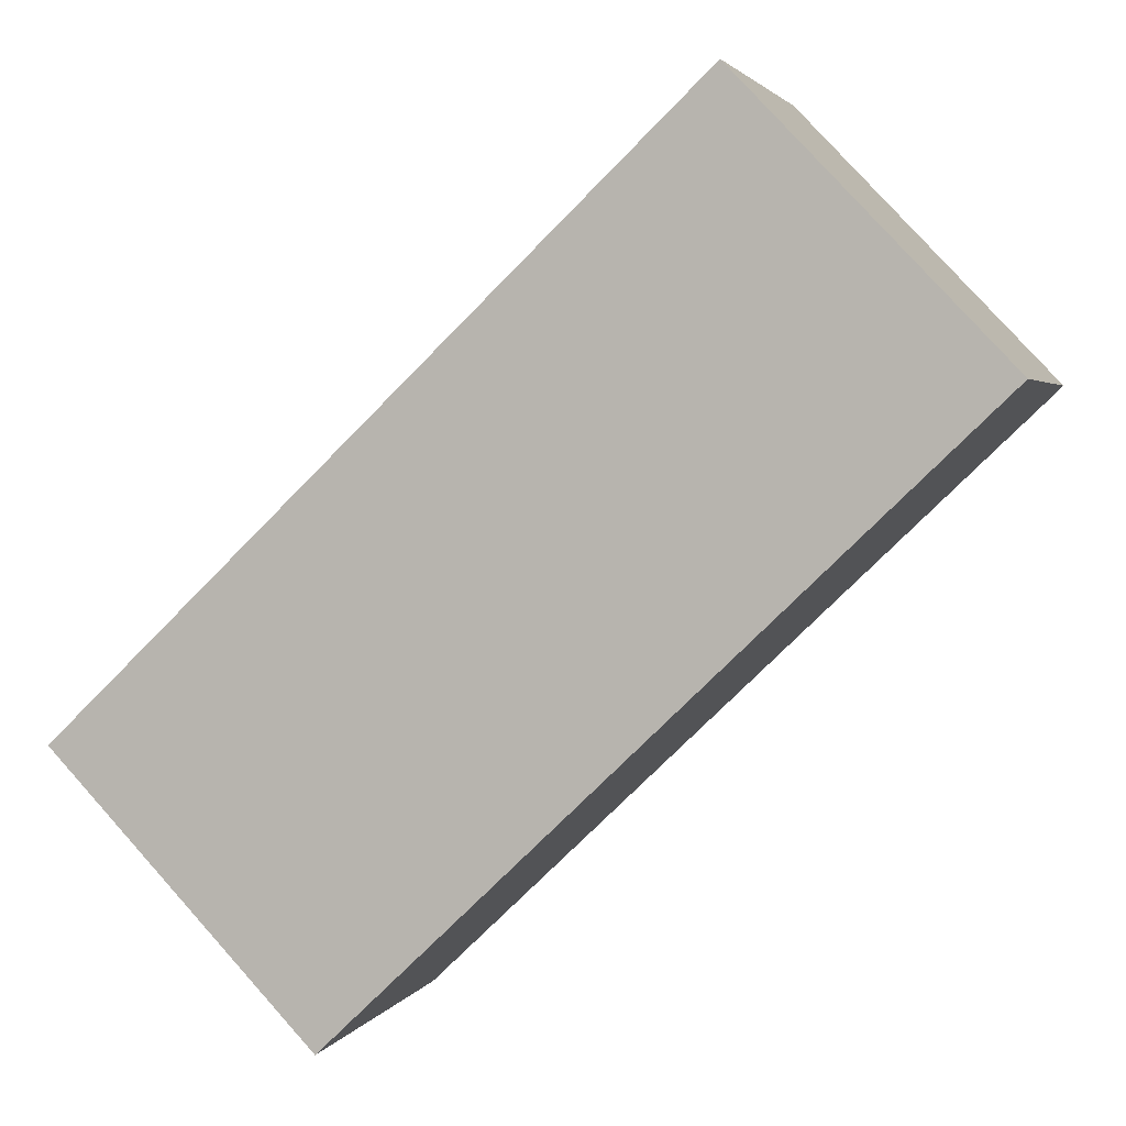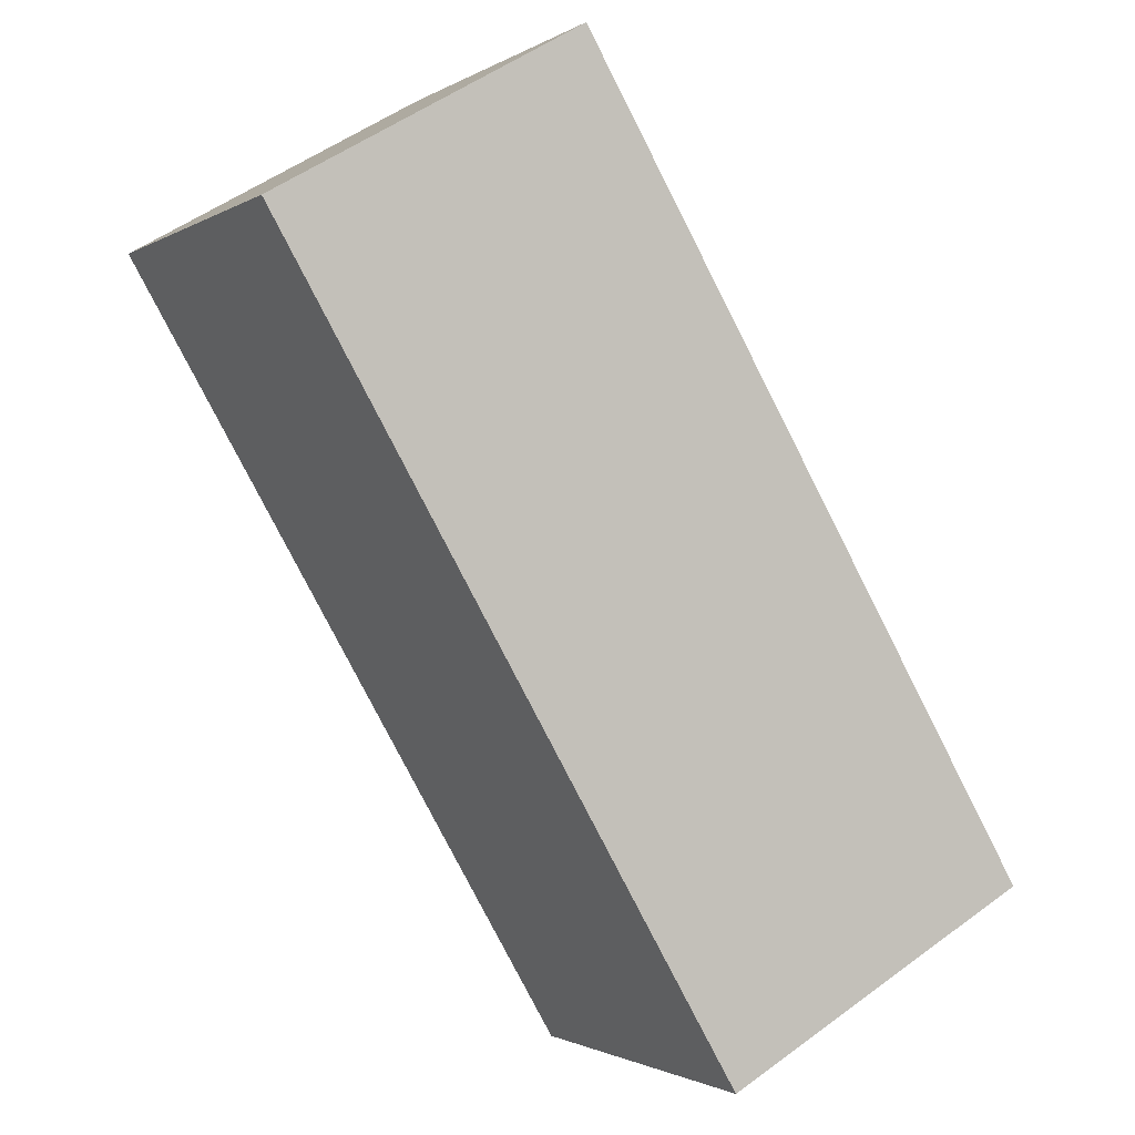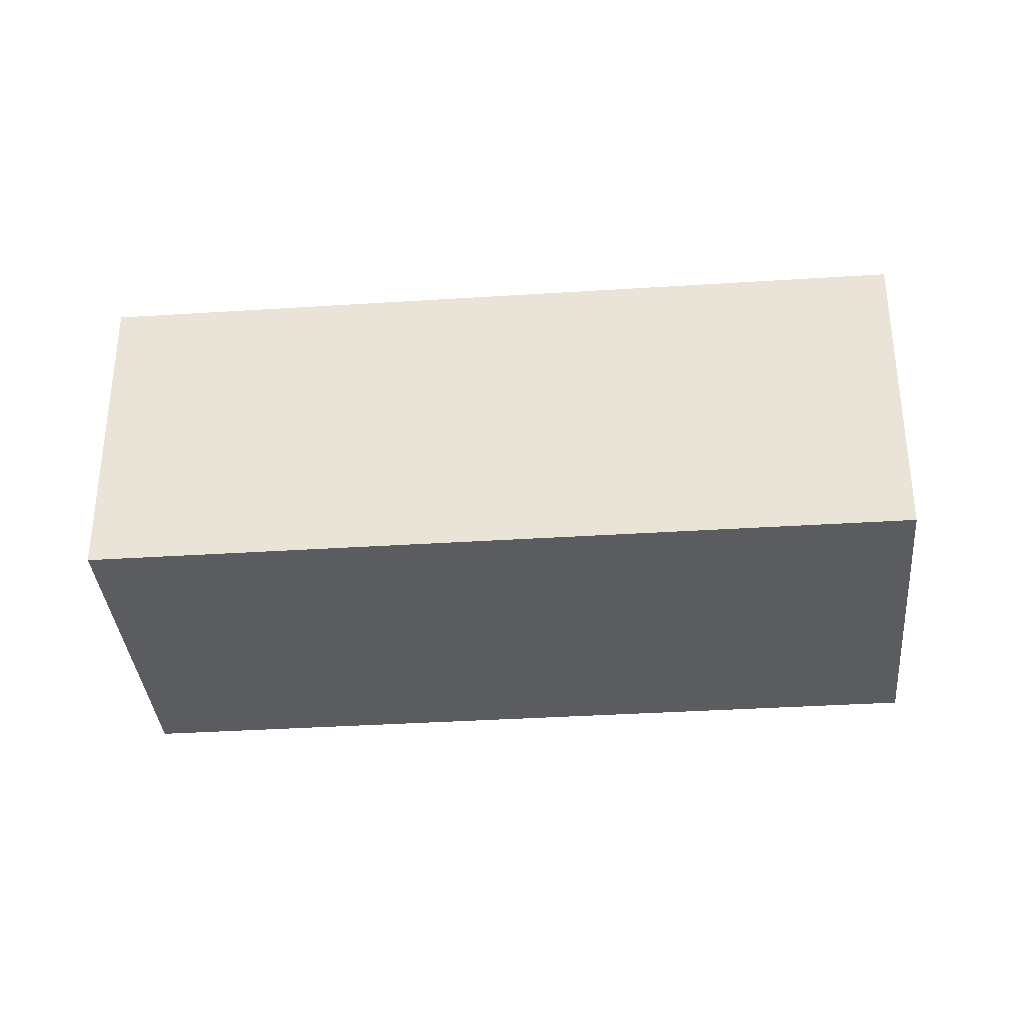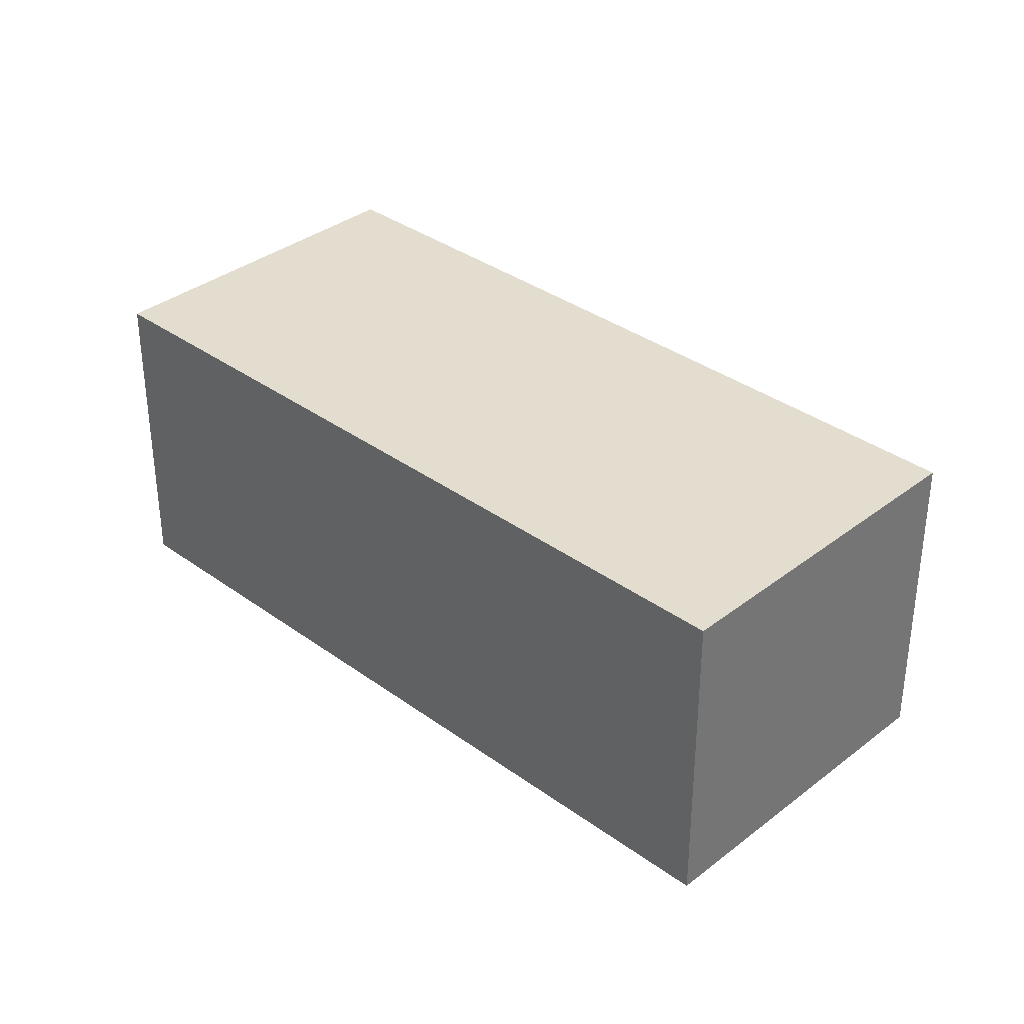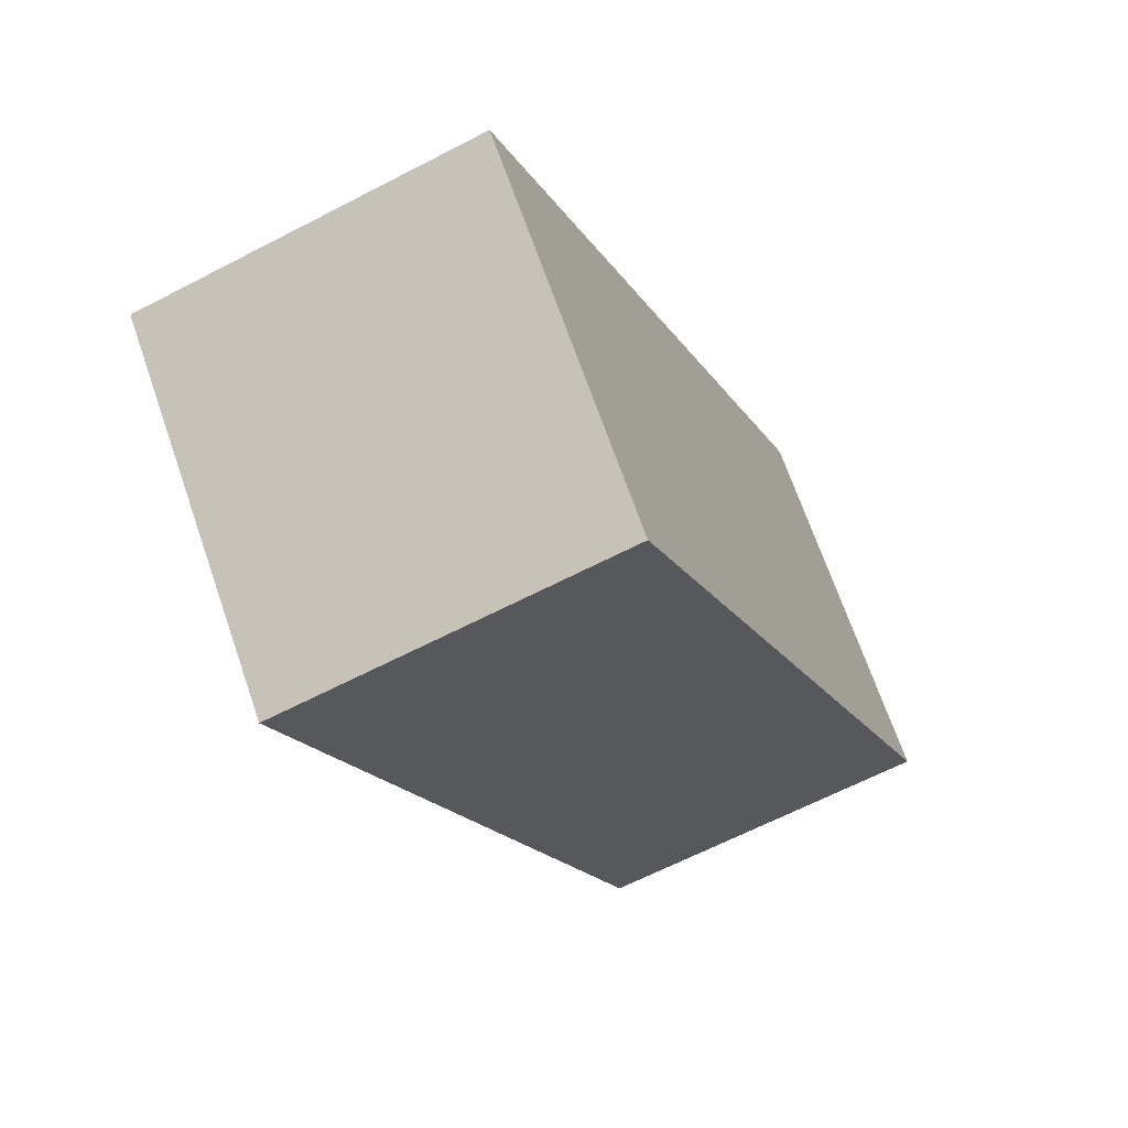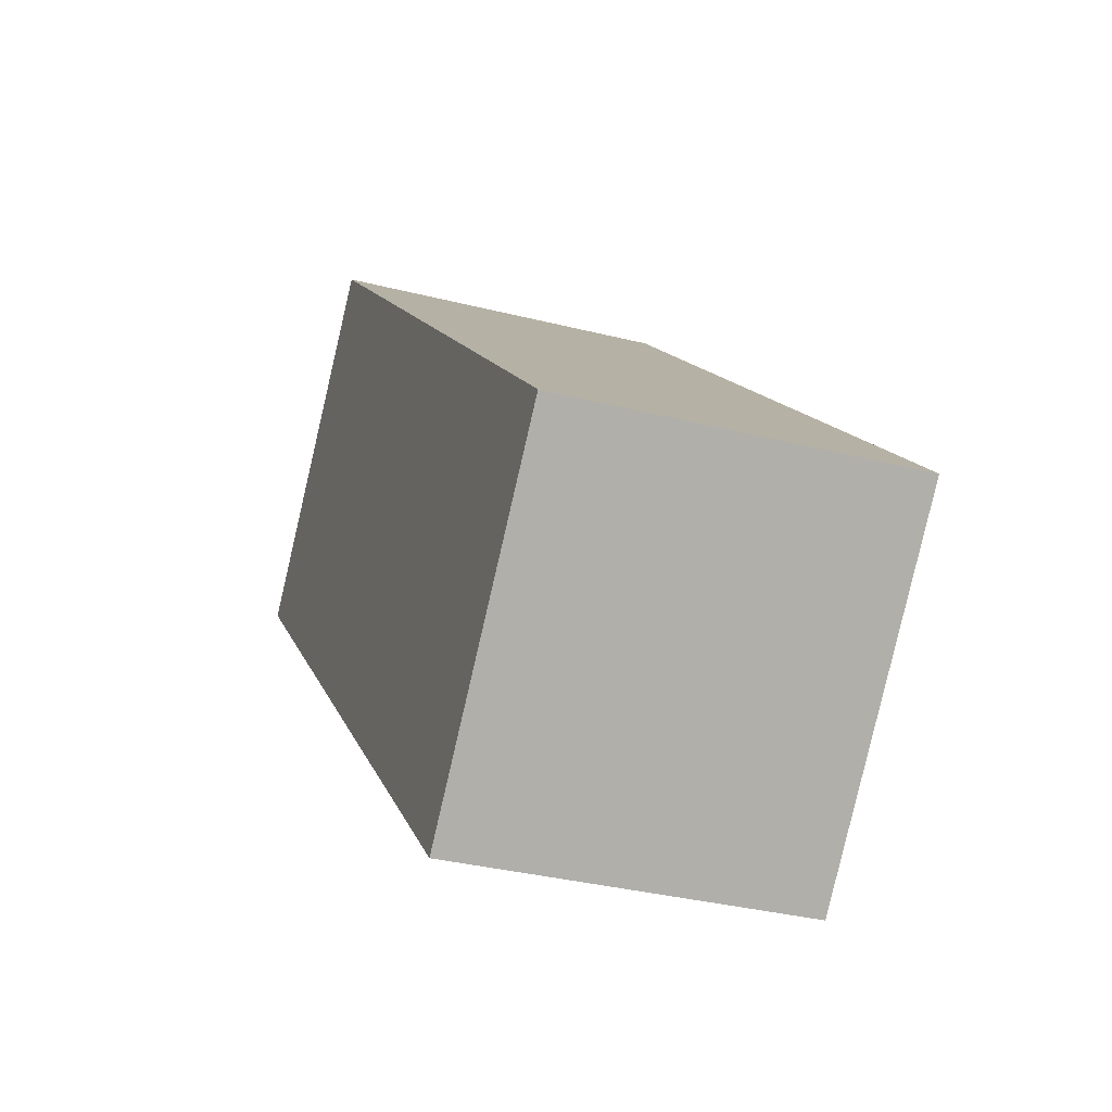
<metadata>
{"format":"obj","ext":"obj","renderer":"f3d","projection":"perspective","resolution":1024,"background":"white","views":[{"elev":2.8,"azim":-164.5,"up":"+Z"},{"elev":51.8,"azim":51.3,"up":"+Z"},{"elev":-35.2,"azim":-131.3,"up":"+Y"},{"elev":35.0,"azim":87.9,"up":"+Y"},{"elev":-63.1,"azim":117.9,"up":"+Z"},{"elev":-33.8,"azim":70.9,"up":"+Z"}]}
</metadata>
<code>
v  0 2.696 1.651e-16
v  7.119 2.696 -2.654
v  5.036 2.696 -4.827
v  2.082 2.696 2.173
v  7.119 1.625e-16 -2.654
v  5.036 2.956e-16 -4.827
v  0 0 0
v  2.082 -1.331e-16 2.173
g defaultobject
f 1 2 3
f 2 1 4
f 5 3 2
f 3 5 6
f 6 1 3
f 1 6 7
f 7 4 1
f 4 7 8
f 8 2 4
f 2 8 5
f 8 6 5
f 6 8 7

</code>
